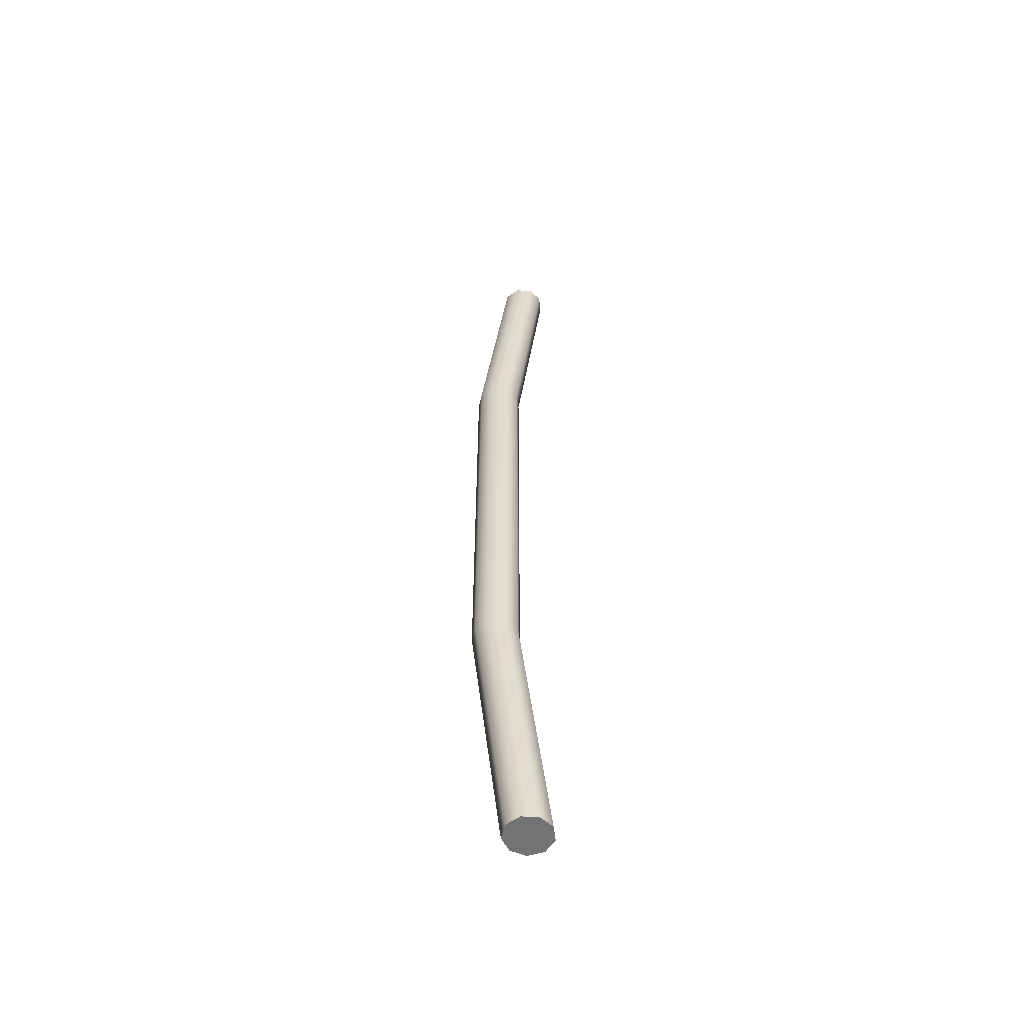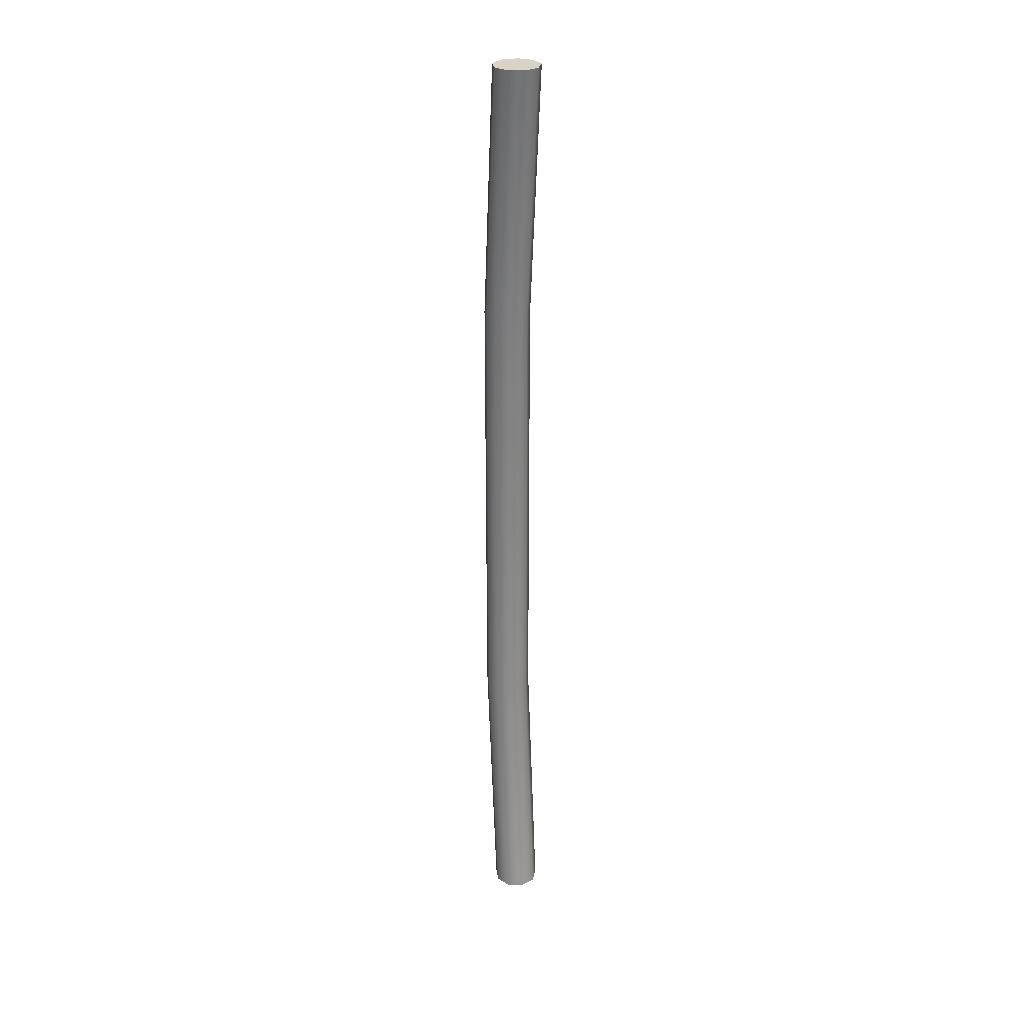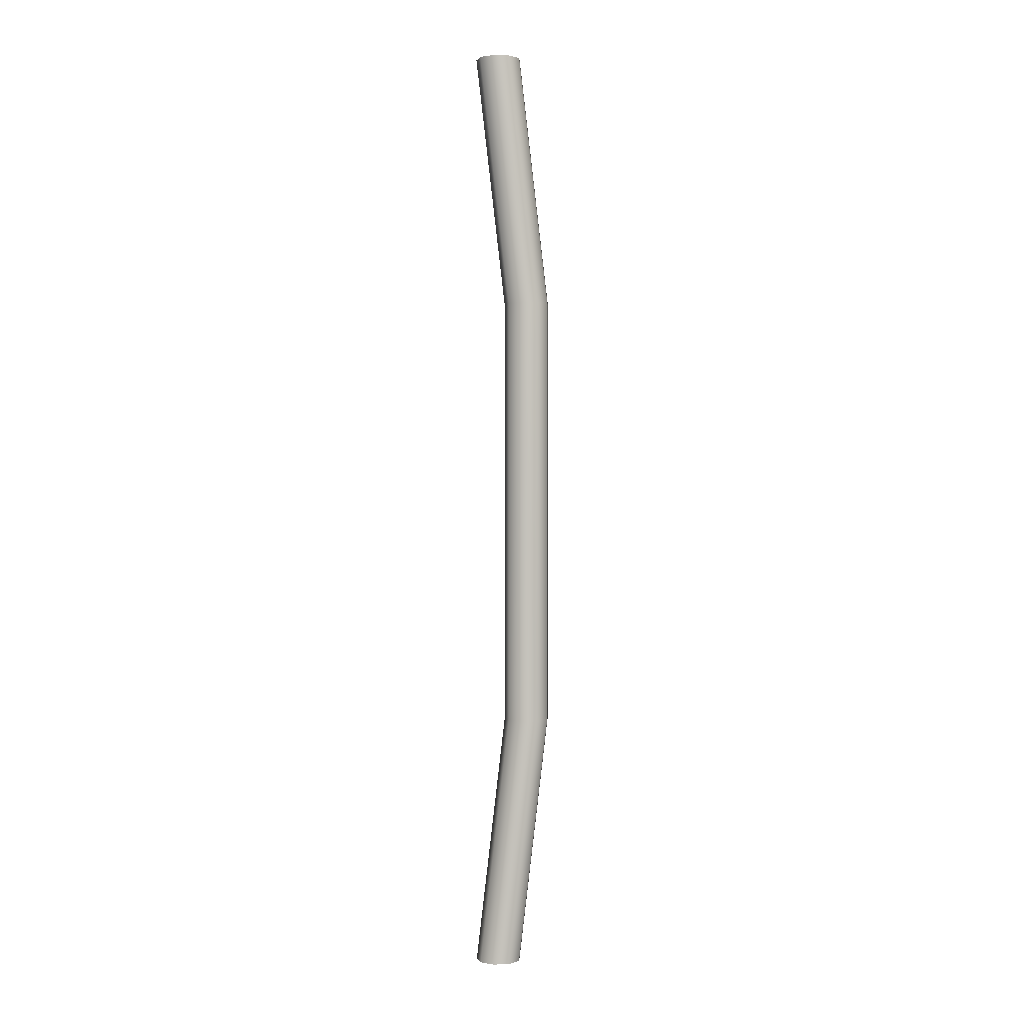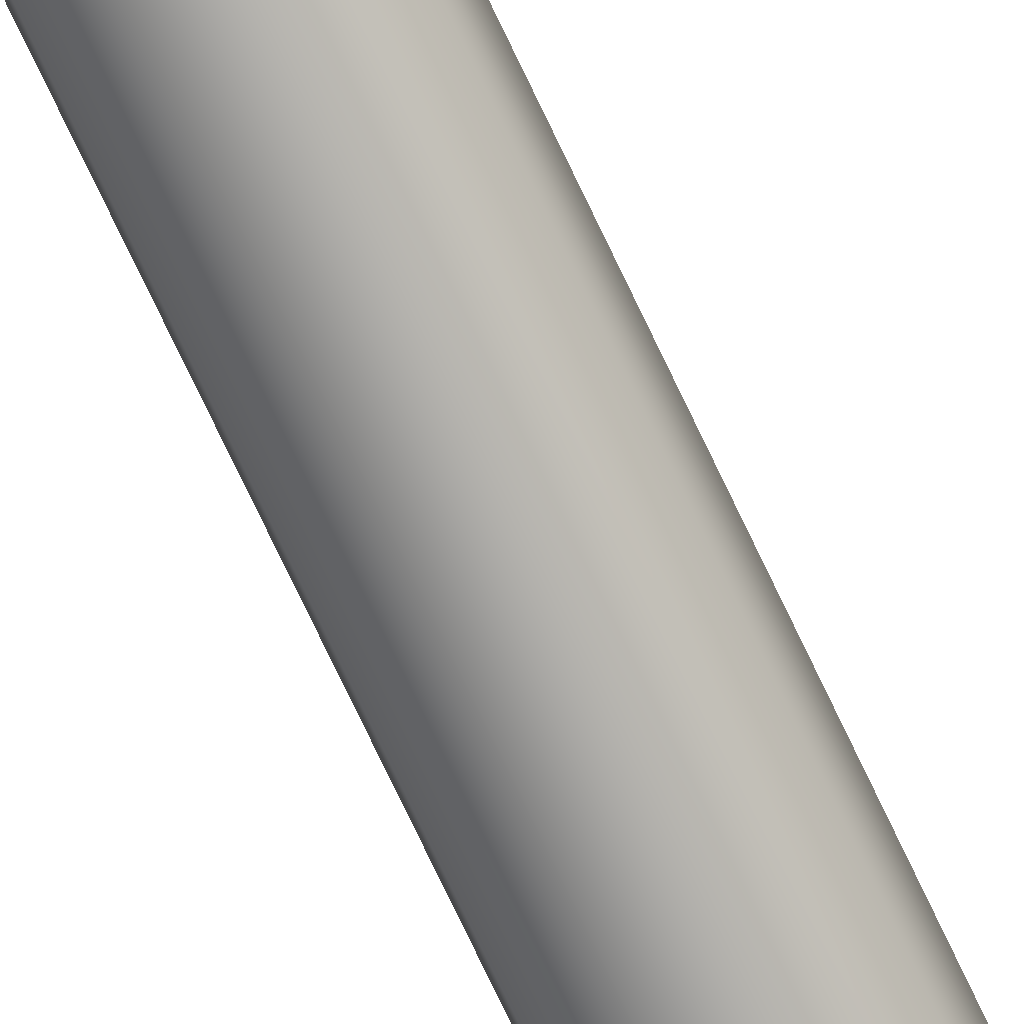
<metadata>
{"format":"obj","ext":"obj","renderer":"f3d","projection":"perspective","resolution":1024,"background":"white","views":[{"elev":-55.8,"azim":76.9,"up":"+Z"},{"elev":28.2,"azim":161.7,"up":"+Z"},{"elev":1.3,"azim":-86.4,"up":"+Z"},{"elev":-75.1,"azim":-154.6,"up":"+Y"}]}
</metadata>
<code>
g Cylinder.096
v 5.474e-09 0.02612 0.6761
v 0.04634 0.1012 1.469
v 5.474e-09 0.1181 1.469
v 0.04634 0.009258 0.6761
v 5.474e-09 0.02612 -0.6761
v 0.071 0.05849 1.469
v 0.04634 0.009258 -0.6761
v 5.474e-09 0.1181 -1.469
v 0.04634 0.1012 -1.469
v 0.071 -0.03345 0.6761
v 0.06243 0.009922 1.469
v 0.071 -0.03345 -0.6761
v 0.071 0.05849 -1.469
v 0.06243 -0.08202 0.6761
v 0.02466 -0.02178 1.469
v 0.06243 -0.08202 -0.6761
v 0.06243 0.009922 -1.469
v 0.02466 -0.1137 0.6761
v -0.02466 -0.02178 1.469
v 0.02466 -0.1137 -0.6761
v 0.02466 -0.02178 -1.469
v -0.02466 -0.1137 0.6761
v -0.06243 0.009922 1.469
v -0.02466 -0.1137 -0.6761
v -0.02466 -0.02178 -1.469
v -0.06243 -0.08202 0.6761
v -0.071 0.05849 1.469
v -0.06243 -0.08202 -0.6761
v -0.06243 0.009922 -1.469
v -0.071 -0.03345 0.6761
v -0.04634 0.1012 1.469
v -0.071 -0.03345 -0.6761
v -0.071 0.05849 -1.469
v -0.04634 0.009258 0.6761
v 5.474e-09 0.1181 1.469
v 5.474e-09 0.02612 0.6761
v -0.04634 0.009258 -0.6761
v -0.04634 0.1012 -1.469
v 5.474e-09 0.02612 -0.6761
v 5.474e-09 0.1181 -1.469
v 0.04634 0.1012 1.469
v 0.071 0.05849 1.469
v 0.06243 0.009922 1.469
v 0.02466 -0.02178 1.469
v 5.474e-09 0.1181 1.469
v -0.02466 -0.02178 1.469
v -0.04634 0.1012 1.469
v -0.06243 0.009922 1.469
v -0.071 0.05849 1.469
v 0.06243 0.009922 -1.469
v 0.071 0.05849 -1.469
v 0.04634 0.1012 -1.469
v 0.02466 -0.02178 -1.469
v 5.474e-09 0.1181 -1.469
v -0.02466 -0.02178 -1.469
v -0.04634 0.1012 -1.469
v -0.06243 0.009922 -1.469
v -0.071 0.05849 -1.469
g Cylinder.096_0
f 3 2 1
f 2 4 1
f 1 4 5
f 2 6 4
f 4 7 5
f 5 7 8
f 7 9 8
f 6 10 4
f 4 10 7
f 6 11 10
f 7 12 9
f 10 12 7
f 12 13 9
f 11 14 10
f 10 14 12
f 11 15 14
f 12 16 13
f 14 16 12
f 16 17 13
f 15 18 14
f 14 18 16
f 15 19 18
f 16 20 17
f 18 20 16
f 20 21 17
f 19 22 18
f 18 22 20
f 19 23 22
f 20 24 21
f 22 24 20
f 24 25 21
f 23 26 22
f 22 26 24
f 23 27 26
f 24 28 25
f 26 28 24
f 28 29 25
f 27 30 26
f 26 30 28
f 27 31 30
f 28 32 29
f 30 32 28
f 32 33 29
f 31 34 30
f 30 34 32
f 31 35 34
f 35 36 34
f 32 37 33
f 34 37 32
f 34 36 37
f 37 38 33
f 36 39 37
f 37 39 38
f 39 40 38
f 43 42 41
f 41 44 43
f 41 45 44
f 45 46 44
f 45 47 46
f 47 48 46
f 47 49 48
f 52 51 50
f 50 53 52
f 53 54 52
f 53 55 54
f 55 56 54
f 55 57 56
f 57 58 56

</code>
